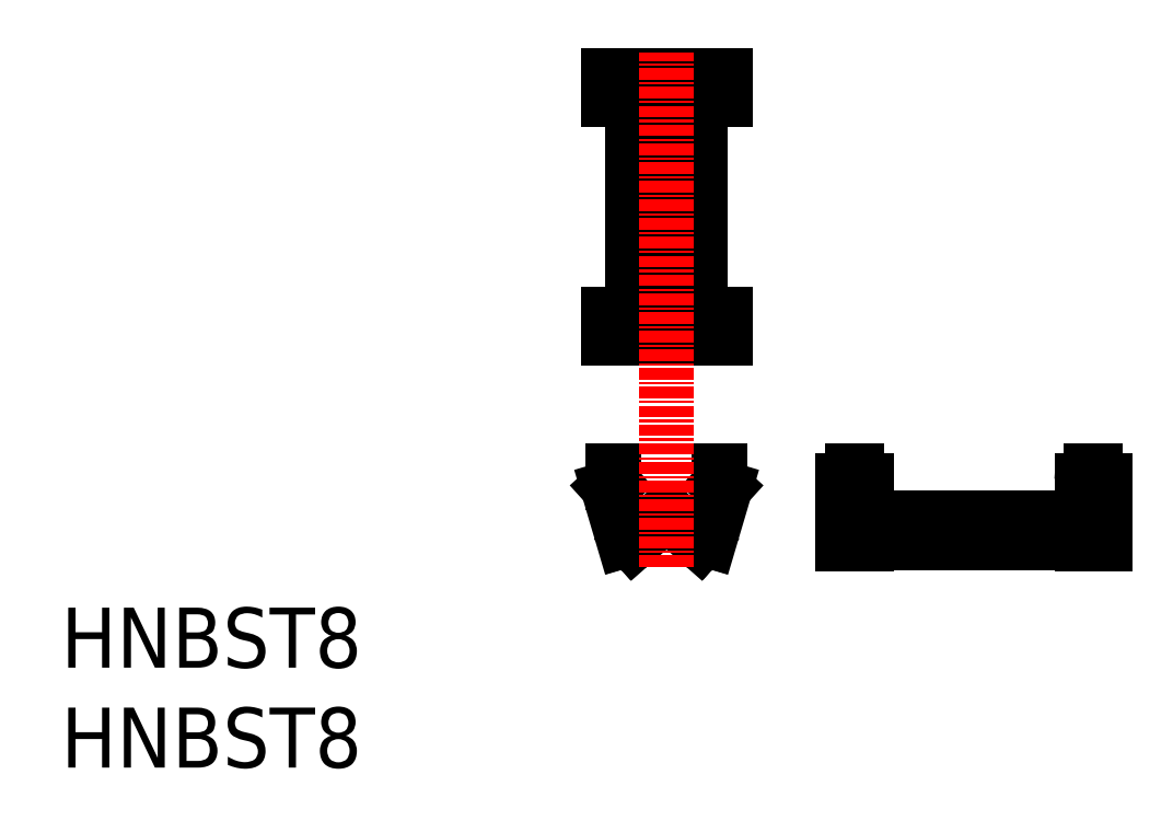
<metadata>
{"format":"dxf","ext":"dxf","renderer":"ezdxf+matplotlib","layout":"modelspace","background":"white","min_lineweight":24,"dpi":150}
</metadata>
<code>
0
SECTION
2
ENTITIES
0
TEXT
8
0
10
32.04
20
18.9
30
0
40
6.4
1
HNBST8
0
TEXT
8
0
10
32.04
20
29.57
30
0
40
6.4
1
HNBST8
0
LINE
8
0
10
119
20
42.89
30
0
11
140
21
42.89
31
0
0
LINE
8
0
10
118
20
45.59
30
0
11
141
21
45.59
31
0
0
LINE
8
0
10
100.3
20
43.05
30
0
11
97.76
21
45.32
31
0
0
LINE
8
0
10
101.2
20
43.18
30
0
11
102.8
21
48.67
31
0
0
ARC
8
0
10
96.7
20
43.44
30
0
40
2
50
60.48
51
90
0
LINE
8
0
10
101.3
20
43.11
30
0
11
102.9
21
48.7
31
0
0
LINE
8
0
10
100.2
20
42.94
30
0
11
97.69
21
45.19
31
0
0
ARC
8
0
10
100.7
20
43.39
30
0
40
0.5
50
224.1
51
333.7
0
ARC
8
0
10
100.7
20
43.39
30
0
40
0.65
50
224.1
51
333.7
0
ARC
8
0
10
96.7
20
43.44
30
0
40
2.15
50
60.48
51
90
0
LINE
8
0
10
102.7
20
48.78
30
0
11
102.3
21
49.15
31
0
0
LINE
8
0
10
102.9
20
48.81
30
0
11
102.5
21
49.22
31
0
0
ARC
8
0
10
102.4
20
49.22
30
0
40
0.1
50
180
51
227.8
0
ARC
8
0
10
102.6
20
49.29
30
0
40
0.1
50
180
51
225
0
LINE
8
0
10
102.3
20
50.54
30
0
11
102.3
21
49.22
31
0
0
LINE
8
0
10
102.5
20
50.54
30
0
11
102.3
21
50.54
31
0
0
LINE
8
0
10
102.5
20
50.54
30
0
11
102.5
21
49.29
31
0
0
ARC
8
0
10
102.7
20
48.71
30
0
40
0.1
50
333.6
51
47.81
0
ARC
8
0
10
102.9
20
48.74
30
0
40
0.1
50
333.2
51
43.99
0
LINE
8
0
10
118
20
49.54
30
0
11
118
21
42.74
31
0
0
LINE
8
0
10
115.5
20
49.54
30
0
11
115.5
21
42.74
31
0
0
ARC
8
0
10
118.5
20
42.89
30
0
40
0.5
50
0
51
90
0
ARC
8
0
10
118.5
20
42.89
30
0
40
0.5058
50
90.27
51
173.3
0
ARC
8
0
10
116.5
20
49.54
30
0
40
1
50
90
51
180
0
LINE
8
0
10
115.5
20
49.24
30
0
11
118
21
49.24
31
0
0
LINE
8
0
10
115.5
20
48.74
30
0
11
118
21
48.74
31
0
0
ARC
8
0
10
117
20
49.54
30
0
40
1
50
2.036e-13
51
90
0
LINE
8
0
10
116.5
20
50.54
30
0
11
117
21
50.54
31
0
0
LINE
8
0
10
93.06
20
68.24
30
0
11
93.06
21
89.24
31
0
0
LINE
8
0
10
97.76
20
64.74
30
0
11
97.76
21
92.74
31
0
0
LINE
8
0
10
95.64
20
64.74
30
0
11
95.64
21
92.74
31
0
0
ARC
8
0
10
93.06
20
67.74
30
0
40
0.5
50
360
51
90
0
ARC
8
0
10
93.06
20
67.74
30
0
40
0.5
50
270
51
360
0
LINE
8
0
10
90.45
20
67.24
30
0
11
93.06
21
67.24
31
0
0
LINE
8
0
10
90.45
20
64.74
30
0
11
103
21
64.74
31
0
0
LINE
8
0
10
90.45
20
67.24
30
0
11
90.45
21
64.74
31
0
0
LINE
8
0
10
91.1
20
64.74
30
0
11
91.1
21
67.24
31
0
0
LINE
8
0
10
90.95
20
64.74
30
0
11
90.95
21
67.24
31
0
0
LINE
8
0
10
141
20
49.54
30
0
11
141
21
42.74
31
0
0
LINE
8
0
10
143.5
20
49.54
30
0
11
143.5
21
42.74
31
0
0
ARC
8
0
10
140.5
20
42.89
30
0
40
0.5058
50
6.654
51
89.73
0
ARC
8
0
10
140.5
20
42.89
30
0
40
0.5
50
90
51
180
0
ARC
8
0
10
142
20
49.54
30
0
40
1
50
90
51
180
0
LINE
8
0
10
141
20
49.24
30
0
11
143.5
21
49.24
31
0
0
LINE
8
0
10
141
20
48.74
30
0
11
143.5
21
48.74
31
0
0
ARC
8
0
10
142.5
20
49.54
30
0
40
1
50
2.036e-13
51
90
0
LINE
8
0
10
142
20
50.54
30
0
11
142.5
21
50.54
31
0
0
LINE
8
0
10
92.25
20
43.18
30
0
11
90.65
21
48.67
31
0
0
LINE
8
0
10
92.12
20
43.11
30
0
11
90.47
21
48.7
31
0
0
LINE
8
0
10
93.17
20
42.94
30
0
11
95.72
21
45.19
31
0
0
LINE
8
0
10
93.06
20
43.05
30
0
11
95.64
21
45.32
31
0
0
ARC
8
0
10
92.7
20
43.39
30
0
40
0.5
50
206.3
51
315.9
0
ARC
8
0
10
92.7
20
43.39
30
0
40
0.65
50
206.3
51
315.9
0
ARC
8
0
10
96.7
20
43.44
30
0
40
2
50
90
51
119.5
0
ARC
8
0
10
96.7
20
43.44
30
0
40
2.15
50
90
51
119.5
0
LINE
8
0
10
90.67
20
48.78
30
0
11
91.07
21
49.15
31
0
0
LINE
8
0
10
90.48
20
48.81
30
0
11
90.93
21
49.22
31
0
0
ARC
8
0
10
91
20
49.22
30
0
40
0.1
50
312.2
51
6.177e-13
0
ARC
8
0
10
90.85
20
49.29
30
0
40
0.1
50
315
51
6.177e-13
0
LINE
8
0
10
91.1
20
50.54
30
0
11
91.1
21
49.22
31
0
0
LINE
8
0
10
90.95
20
50.54
30
0
11
91.1
21
50.54
31
0
0
LINE
8
0
10
90.95
20
50.54
30
0
11
90.95
21
49.29
31
0
0
ARC
8
0
10
90.74
20
48.71
30
0
40
0.1
50
132.2
51
206.4
0
ARC
8
0
10
90.55
20
48.74
30
0
40
0.1
50
136
51
206.8
0
LINE
8
0
10
100.3
20
68.24
30
0
11
100.3
21
89.24
31
0
0
LINE
8
0
10
103
20
67.24
30
0
11
100.3
21
67.24
31
0
0
LINE
8
0
10
103
20
67.24
30
0
11
103
21
64.74
31
0
0
ARC
8
0
10
100.3
20
67.74
30
0
40
0.5
50
90
51
180
0
ARC
8
0
10
100.3
20
67.74
30
0
40
0.5
50
180
51
270
0
LINE
8
0
10
102.3
20
64.74
30
0
11
102.3
21
67.24
31
0
0
LINE
8
0
10
102.5
20
64.74
30
0
11
102.5
21
67.24
31
0
0
LINE
8
0
10
103
20
90.24
30
0
11
100.3
21
90.24
31
0
0
LINE
8
0
10
90.45
20
90.24
30
0
11
93.06
21
90.24
31
0
0
LINE
8
0
10
90.45
20
92.74
30
0
11
103
21
92.74
31
0
0
LINE
8
0
10
90.45
20
90.24
30
0
11
90.45
21
92.74
31
0
0
ARC
8
0
10
93.06
20
89.74
30
0
40
0.5
50
270
51
1.563e-06
0
ARC
8
0
10
93.06
20
89.74
30
0
40
0.5
50
1.563e-06
51
90
0
LINE
8
0
10
91.1
20
92.74
30
0
11
91.1
21
90.24
31
0
0
LINE
8
0
10
90.95
20
92.74
30
0
11
90.95
21
90.24
31
0
0
ARC
8
0
10
100.3
20
89.74
30
0
40
0.5
50
180
51
270
0
ARC
8
0
10
100.3
20
89.74
30
0
40
0.5
50
90
51
180
0
LINE
8
0
10
102.5
20
92.74
30
0
11
102.5
21
90.24
31
0
0
LINE
8
0
10
102.3
20
92.74
30
0
11
102.3
21
90.24
31
0
0
LINE
8
0
10
103
20
90.24
30
0
11
103
21
92.74
31
0
0
LINE
8
0
10
141
20
42.74
30
0
11
143.5
21
42.74
31
0
0
LINE
8
0
10
115.5
20
42.74
30
0
11
118
21
42.74
31
0
0
LINE
8
CENTER
10
96.7
20
40.28
30
0
11
96.7
21
95.24
31
0
0
ENDSEC
0
EOF

</code>
